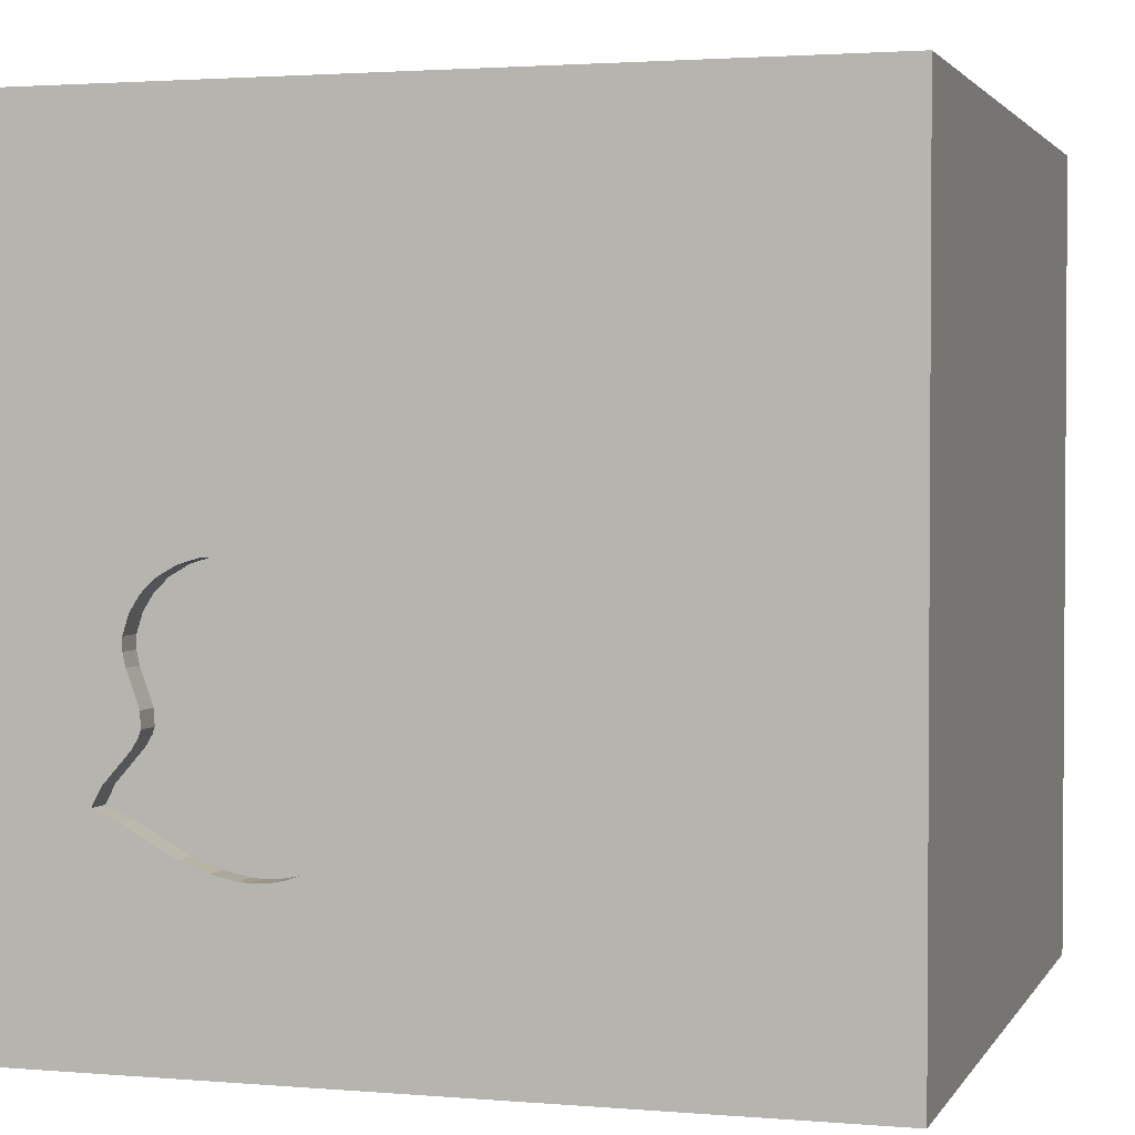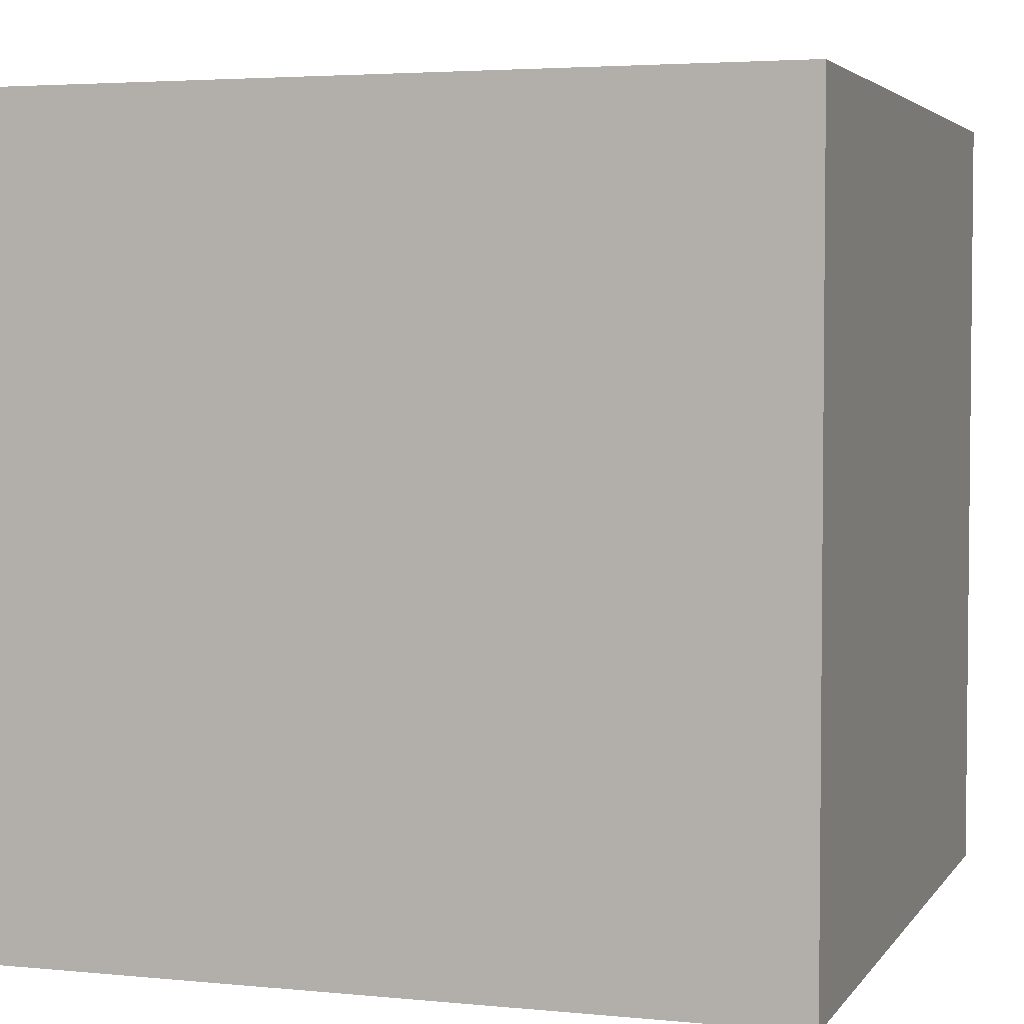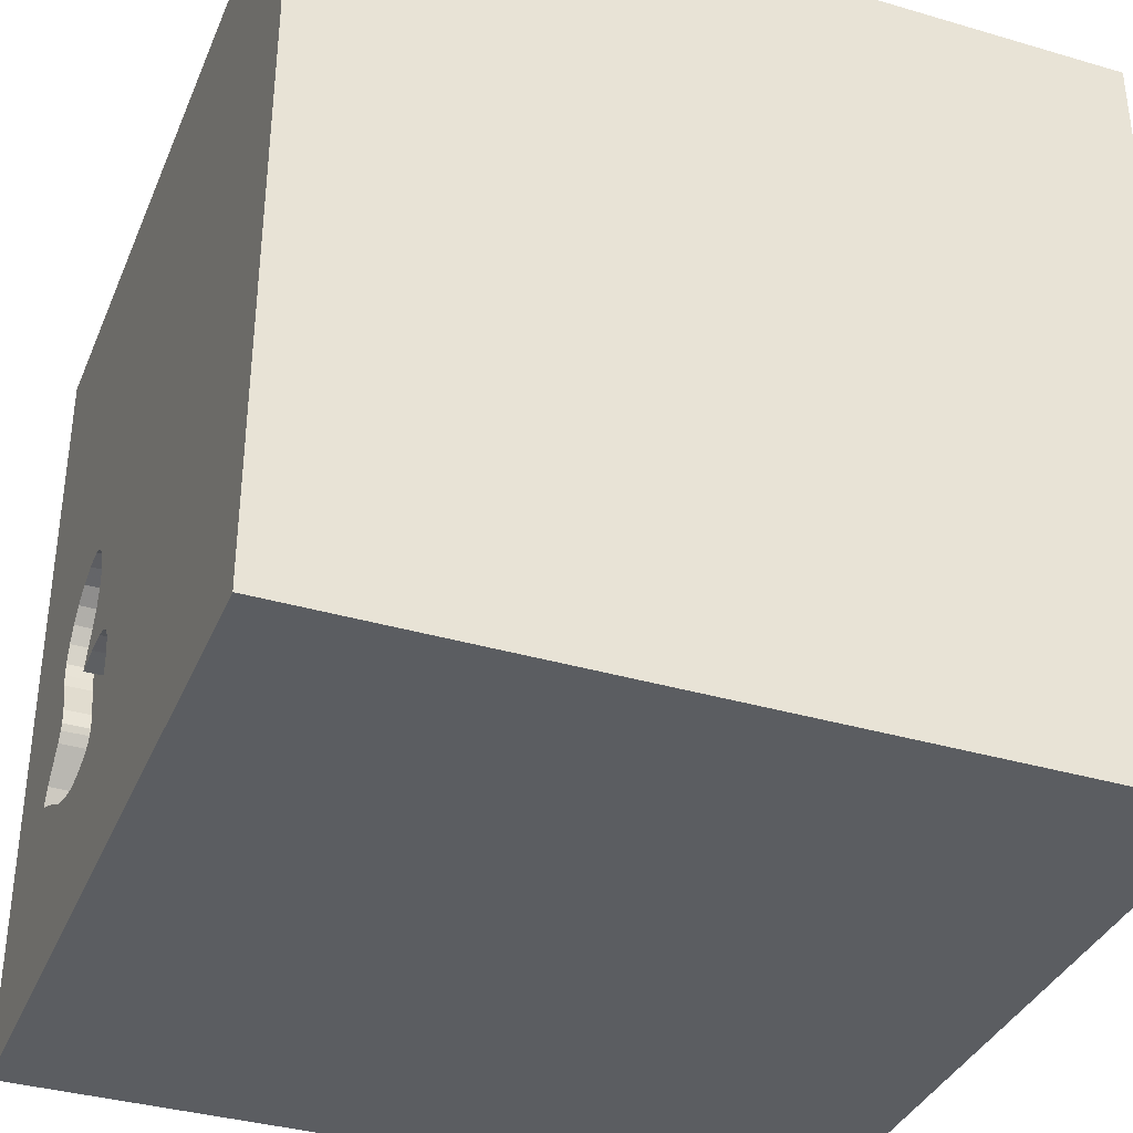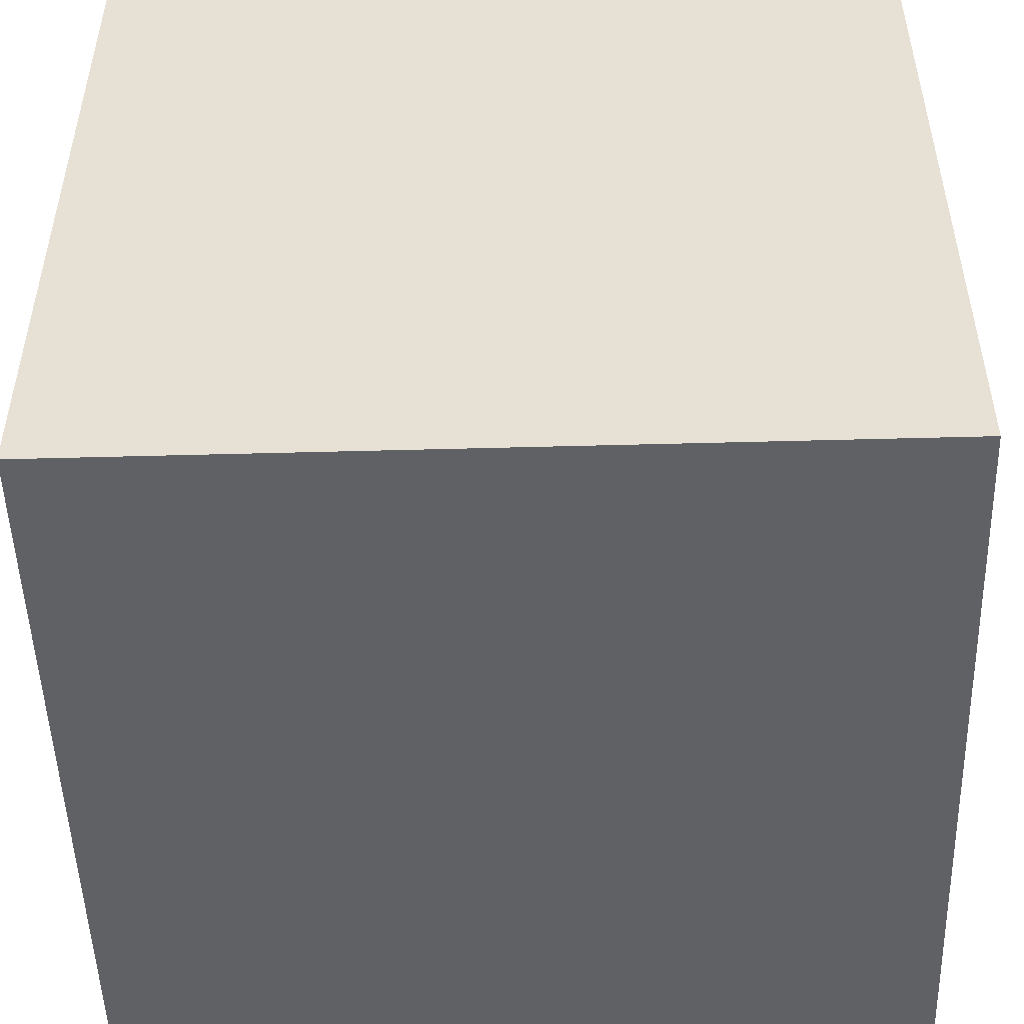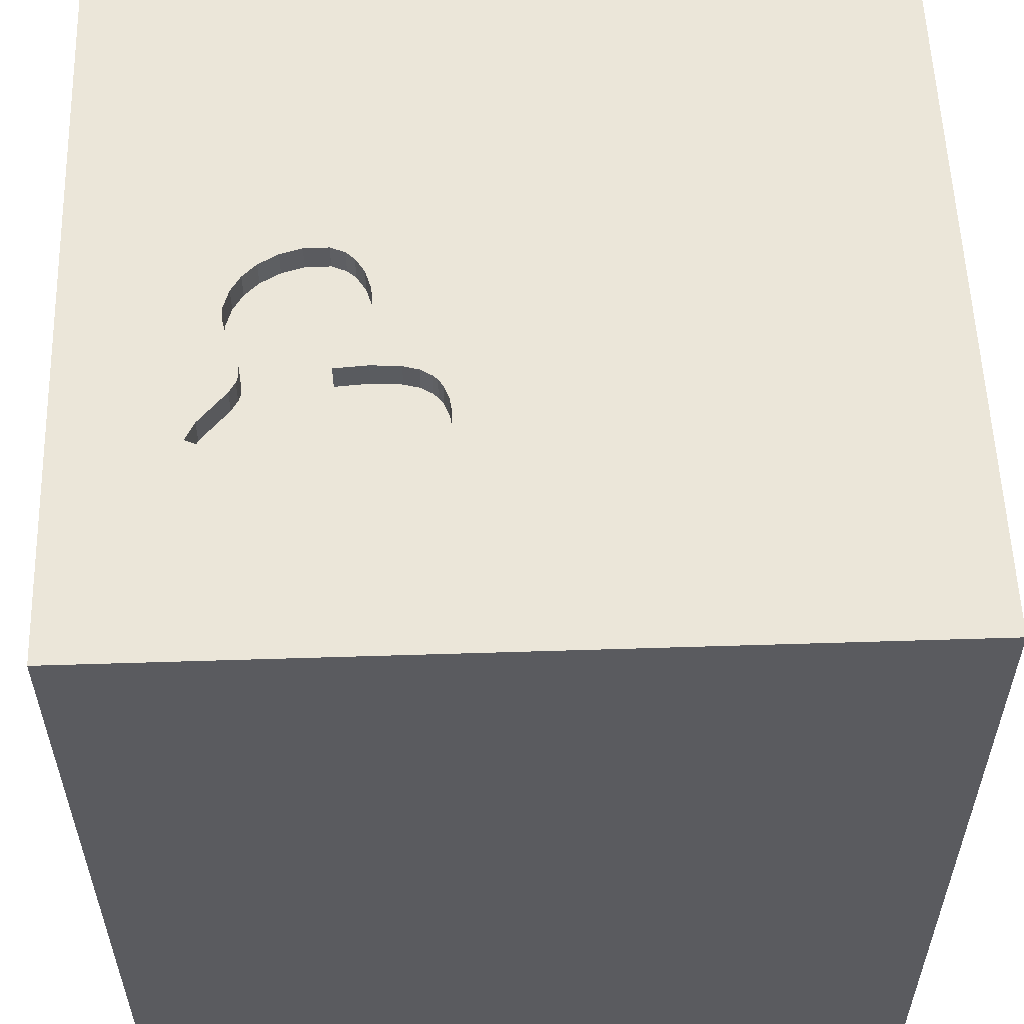
<metadata>
{"format":"obj","ext":"obj","renderer":"f3d","projection":"perspective","resolution":1024,"background":"white","views":[{"elev":2.2,"azim":-163.3,"up":"+Z"},{"elev":3.7,"azim":108.3,"up":"+Y"},{"elev":-36.2,"azim":-111.0,"up":"+Z"},{"elev":-50.2,"azim":91.7,"up":"+Z"},{"elev":56.4,"azim":178.1,"up":"+Y"}]}
</metadata>
<code>
o heart_113
v 0.476 1.5 -0.2278
v 0.476 1.4 -0.2278
v 0.3115 1.5 -0.8269
v 0.9677 1.5 -0.7301
v 0.8945 1.5 -0.4445
v 0.8945 1.4 -0.4445
v 1.027 1.5 -0.6221
v 1.027 1.4 -0.6221
v 0.3816 1.5 -0.8679
v 0.3816 1.4 -0.8679
v 0.4252 1.5 -0.8829
v 0.4196 1.5 -0.417
v 0.4252 1.4 -0.8829
v 0.2374 1.5 -0.7457
v 0.895 1.5 -0.03436
v 0.895 1.4 -0.03436
v 1.061 1.5 -0.6888
v -1.022 -0.1693 -1.5
v -0.8333 -1.5 -0.6771
v -1.094 -1.5 -0.02604
v -0.8073 -1.5 1.068
v -0.8333 -1.5 -1.5
v -0.6901 1.5 -0.651
v -1.146 1.5 -0.07161
v -0.9375 1.5 1.25
v -0.8333 1.5 -1.5
v -0.7031 1.5 1.5
v -1.029 -1.276 1.5
v 0.7723 1.5 0.05563
v 0.7723 1.4 0.05563
v 0.9228 1.5 -0.3166
v 0.6933 1.5 0.07839
v 0.6933 1.4 0.07839
v 1.061 1.4 -0.6888
v 0.1823 -0.7812 1.5
v 0.4427 0.2083 -1.5
v 0.4167 0.1562 1.5
v 0.3255 1.042 -1.5
v 0.3385 1.055 1.5
v 0.6413 -0.6445 -1.5
v 0.4427 -1.5 -1.035
v 0.2083 -1.5 0.5469
v 0.5469 -1.5 -0.2214
v 0.3906 -1.5 1.198
v 0.4687 -1.5 -1.5
v 0.1562 -1.5 -0.4167
v 0.1562 -1.5 1.5
v 0.625 0.625 1.5
v 0.1823 1.5 0.2018
v 0.6445 1.5 1.029
v 0.3127 1.5 -0.4355
v 0.1302 1.5 -1.5
v 0.4362 1.5 -1.237
v 0.2083 1.5 1.5
v 0.5136 1.5 -0.3015
v 0.09115 -1.25 -1.5
v 0.5729 -0.3646 1.5
v 0.8977 1.5 -0.3866
v -0.2474 -0.5729 -1.5
v -0.2246 0.3581 -1.5
v 0 0.4687 1.5
v -0.02604 -0.1562 1.5
v -0.1823 1.068 1.5
v -0.2083 -1.5 -0.8333
v 0 -1.5 0.05208
v -0.2604 -1.5 1.12
v -0.1562 -1.5 -1.5
v -0.05208 1.5 -0.6771
v -0.1562 1.5 -0.2865
v 0.8436 1.5 0.01492
v 0.5396 1.5 -0.896
v 1.042 -1.12 -1.5
v 1.12 -0.7292 1.5
v 1.042 0.4167 -1.5
v 1.042 0.2995 1.5
v 1.185 -0.1823 -1.5
v 1.25 -0.1823 1.5
v 1.009 1.185 -1.5
v 1.302 1.029 1.5
v 1.185 -1.5 -0.651
v 1.042 -1.5 0.4167
v 1.094 -1.5 -0.02604
v 1.042 -1.5 1.25
v 1.5 -1.5 -1.5
v 1.107 1.5 -1.12
v 1.042 1.5 0.5078
v 1.25 1.5 -0.1562
v 1.25 1.5 -0.625
v 1.5 1.5 1.5
v 1.068 -1.224 1.5
v 0.2448 1.5 -0.4912
v 0.2272 1.5 -0.5286
v 0.4669 1.5 -0.09578
v 0.954 1.5 -0.2098
v 0.8977 1.4 -0.3866
v 0.2619 1.5 -0.47
v 0.7249 1.5 -0.8548
v 0.8436 1.4 0.01492
v 0.5785 1.5 -0.8933
v 0.5785 1.4 -0.8933
v 0.3261 1.5 -0.8387
v 0.9259 1.4 -0.5072
v 0.5518 1.5 0.0572
v 0.5518 1.4 0.0572
v -0.5208 -0.7031 1.5
v -0.5469 0.2083 1.5
v -0.4687 1.25 -1.5
v -0.625 1.042 1.5
v -0.5208 -1.5 0.4427
v -0.4818 -1.5 -0.1823
v -0.3906 -1.5 -1.25
v -0.4687 -1.5 1.5
v -0.3581 1.5 0.8333
v -0.5729 -1.068 -1.5
v -1.5 -1.042 -0.8464
v -1.5 -1.042 0.625
v -1.5 -0.8333 1.5
v -1.5 0.7292 0.4167
v -1.5 0.4687 0
v -1.5 0.3776 1.042
v -1.5 0.5534 -0.4427
v -1.5 0.1562 -1.5
v -1.5 0.4687 1.5
v -1.5 0.1302 -1.068
v -1.5 -0.2083 0.599
v -1.5 -0.1562 -0
v -1.5 -0.1823 1.146
v -1.5 0 -0.4687
v -1.5 -0.1562 1.5
v -1.5 0.9896 -0.9375
v -1.5 1.224 0.1562
v -1.5 1.094 1.302
v -1.5 1.172 -0.3646
v -1.5 1.068 0.8073
v -1.5 -0.5469 0.1693
v -1.5 -0.6771 1.172
v -1.5 -0.4687 -1.5
v -1.5 -0.4687 -0.4167
v -1.5 -1.5 0.1562
v -1.5 -1.5 -0.4688
v -1.5 -1.5 0.8333
v -1.5 -1.5 1.5
v -1.5 -1.5 -1.5
v -1.5 0.8333 -1.5
v -1.5 0.625 -1.354
v -1.5 1.5 -1.5
v -1.5 1.5 -0.8333
v -1.5 1.5 0.1302
v -1.5 1.5 1.5
v -1.5 -1.198 0.1823
v -1.5 -1.198 1.146
v -1.5 -1.198 -0.3906
v -1.5 -0.4297 -1.042
v 0.4745 1.5 -0.4135
v 0.4745 1.4 -0.4135
v 0.5339 -1.042 1.5
v 0.8333 -1.5 1.5
v 0.527 1.5 -0.4173
v 0.2463 1.5 -0.7607
v 0.2463 1.4 -0.7607
v 0.6043 1.5 0.07945
v 0.6043 1.4 0.07945
v 0.2649 1.5 -0.7826
v 0.6714 1.5 -0.8742
v 0.6714 1.4 -0.8742
v 0.3127 1.4 -0.4355
v 0.9028 1.5 -0.4692
v 0.9537 1.5 -0.1624
v 0.9537 1.4 -0.1624
v 0.3261 1.4 -0.8387
v 1.5 -0.5143 0.3776
v 1.5 -1.146 -0.05208
v 1.5 -0.3451 1.146
v 1.5 0.4557 -0.625
v 1.5 0.4036 0.2344
v 1.5 0.4167 1.198
v 1.5 0.4167 -1.5
v 1.5 0.625 -1.25
v 1.5 -0.1302 1.5
v 1.5 -0.1823 -0.4818
v 1.5 -0.2083 -1.5
v 1.5 1.064 0.6901
v 1.5 1.139 -0.5078
v 1.5 1.5 -1.5
v 1.5 -0.3906 -1.12
v 1.5 -1.5 0.2083
v 1.5 -1.5 1.5
v 1.5 -1.5 -0.4167
v 1.5 0.8333 1.5
v 1.5 1.5 -0.8333
v 1.5 1.5 0.1302
v 1.5 -1.198 -1.042
v 1.5 -1.198 0.8594
v 0.2835 1.5 -0.8044
v 0.2835 1.4 -0.8044
v -1.263 0.6771 -1.5
v -1.276 -0.01302 1.5
v -1.068 -0.4948 1.5
v -1.25 -1.5 -0.625
v -1.198 -1.5 0.4167
v -1.289 -1.5 1.094
v -1.198 0.651 1.5
v -1.178 1.5 -1.029
v -1.276 1.5 0.7812
v 0.4873 1.5 -0.02532
v 0.4873 1.4 -0.02532
v -0.3646 1.5 -1.172
v -0.2604 -1.211 1.5
v 0.4837 1.5 -0.8938
v 0.4837 1.4 -0.8938
v 0.9028 1.4 -0.4692
v 0.9259 1.5 -0.5072
v 0.8693 1.5 -0.009721
v 0.5136 1.4 -0.3015
v 0.8333 1.198 1.5
v 1.12 -1.5 0.8333
v 0.2286 1.5 -0.7307
v 0.2286 1.4 -0.7307
v 0.3686 1.5 -0.4202
v 0.3686 1.4 -0.4202
v 0.2532 1.5 -0.4786
v 0.2532 1.4 -0.4786
v 0.2181 1.5 -0.5531
v 0.2181 1.4 -0.5531
v 0.5202 1.5 0.028
v 0.2207 1.5 -0.6988
v 0.2363 1.5 -0.5038
v 0.2363 1.4 -0.5038
v 0.5396 1.4 -0.896
v 0.2128 1.5 -0.667
v 0.2128 1.4 -0.667
v 0.2706 1.5 -0.4612
v 0.2706 1.4 -0.4612
v 0.2101 1.5 -0.6107
v 0.4632 1.5 -0.1459
v 0.4632 1.4 -0.1459
v 0.7751 1.5 -0.8365
v 0.9314 1.5 -0.09249
v 0.9314 1.4 -0.09249
v 0.5202 1.4 0.028
v 0.9435 1.5 -0.2586
v 0.9435 1.4 -0.2586
v 0.2101 1.4 -0.6107
v 0.5781 1.5 0.06832
v 0.5939 1.5 -0.4221
v 0.5939 1.4 -0.4221
v 0.954 1.4 -0.2098
v 0.9375 1.5 -0.7468
v 0.9677 1.4 -0.7301
v 0.4669 1.4 -0.09578
v 0.7751 1.4 -0.8365
v 0.8714 1.5 -0.7833
f 117 151 142
f 151 141 142
f 28 117 142
f 141 201 142
f 201 21 142
f 112 28 142
f 117 136 151
f 151 116 141
f 21 112 142
f 28 198 117
f 112 208 28
f 129 136 117
f 116 139 141
f 141 200 201
f 208 105 28
f 198 129 117
f 129 127 136
f 116 150 139
f 139 200 141
f 198 197 129
f 136 116 151
f 21 66 112
f 47 208 112
f 105 198 28
f 200 21 201
f 66 47 112
f 127 125 136
f 125 116 136
f 139 20 200
f 150 152 139
f 123 127 129
f 152 140 139
f 200 109 21
f 21 109 66
f 66 44 47
f 197 123 129
f 123 120 127
f 125 135 116
f 116 135 150
f 140 20 139
f 47 156 208
f 140 199 20
f 157 156 47
f 20 109 200
f 44 157 47
f 208 35 105
f 198 106 197
f 197 202 123
f 120 125 127
f 20 110 109
f 109 42 66
f 156 35 208
f 105 106 198
f 123 132 120
f 152 115 140
f 157 90 156
f 149 132 123
f 135 152 150
f 115 143 140
f 44 83 157
f 202 149 123
f 135 138 152
f 143 199 140
f 42 44 66
f 35 62 105
f 105 62 106
f 125 126 135
f 199 19 20
f 109 65 42
f 106 202 197
f 19 110 20
f 110 65 109
f 132 134 120
f 126 138 135
f 138 115 152
f 44 216 83
f 187 90 157
f 120 118 125
f 42 216 44
f 83 187 157
f 156 57 35
f 35 57 62
f 106 108 202
f 134 118 120
f 118 126 125
f 108 149 202
f 118 119 126
f 126 128 138
f 138 153 115
f 143 19 199
f 90 73 156
f 57 37 62
f 62 61 106
f 149 134 132
f 19 64 110
f 110 46 65
f 65 43 42
f 42 81 216
f 73 57 156
f 106 63 108
f 25 204 149
f 119 128 126
f 128 153 138
f 143 111 19
f 187 73 90
f 37 61 62
f 61 63 106
f 25 149 27
f 119 121 128
f 115 153 143
f 111 64 19
f 64 46 110
f 46 43 65
f 43 81 42
f 216 187 83
f 57 75 37
f 193 173 187
f 108 27 149
f 118 131 119
f 128 124 153
f 153 137 143
f 18 114 143
f 22 111 143
f 73 77 57
f 37 48 61
f 113 204 25
f 134 131 118
f 59 114 18
f 114 22 143
f 43 82 81
f 171 173 193
f 187 77 73
f 77 75 57
f 149 148 134
f 18 143 137
f 81 187 216
f 187 179 77
f 61 39 63
f 113 25 27
f 113 24 204
f 204 148 149
f 148 131 134
f 131 121 119
f 121 124 128
f 64 41 46
f 81 186 187
f 172 193 187
f 173 179 187
f 75 48 37
f 48 39 61
f 63 27 108
f 24 148 204
f 131 133 121
f 41 43 46
f 172 187 186
f 171 193 172
f 124 137 153
f 56 22 114
f 22 67 111
f 69 24 113
f 124 122 137
f 60 59 18
f 56 67 22
f 111 41 64
f 82 186 81
f 63 54 27
f 49 69 113
f 18 137 122
f 59 56 114
f 43 80 82
f 113 27 54
f 121 130 124
f 48 215 39
f 148 133 131
f 133 130 121
f 179 75 77
f 39 54 63
f 23 24 69
f 196 18 122
f 67 41 111
f 41 80 43
f 80 186 82
f 175 173 171
f 176 179 173
f 50 113 54
f 55 69 49
f 130 145 124
f 145 122 124
f 36 59 60
f 67 45 41
f 80 188 186
f 180 171 172
f 180 175 171
f 175 176 173
f 75 215 48
f 49 113 50
f 69 55 51
f 232 96 69
f 69 51 232
f 68 23 69
f 148 147 133
f 145 144 122
f 36 40 59
f 40 56 59
f 56 45 67
f 172 186 188
f 174 175 180
f 179 189 75
f 75 79 215
f 227 92 69
f 221 91 227
f 69 96 221
f 69 221 227
f 55 12 219
f 55 219 51
f 24 147 148
f 147 130 133
f 196 122 144
f 60 18 196
f 41 84 80
f 176 189 179
f 189 79 75
f 215 54 39
f 205 93 49
f 49 225 205
f 49 93 235
f 49 235 1
f 49 1 55
f 154 12 55
f 55 158 154
f 69 92 223
f 69 223 234
f 203 147 24
f 130 146 145
f 38 36 60
f 183 175 174
f 182 176 175
f 182 189 176
f 215 89 54
f 86 49 50
f 49 103 225
f 55 245 158
f 226 217 68
f 68 69 234
f 230 226 68
f 68 234 230
f 23 203 24
f 146 144 145
f 72 56 40
f 72 45 56
f 80 84 188
f 192 172 188
f 185 180 172
f 50 54 89
f 32 49 86
f 244 103 49
f 161 244 49
f 32 161 49
f 3 53 68
f 217 14 159
f 68 217 159
f 194 3 68
f 68 159 163
f 68 163 194
f 207 23 68
f 38 74 36
f 45 84 41
f 192 188 84
f 185 172 192
f 183 182 175
f 53 3 101
f 11 209 53
f 53 101 9
f 53 9 11
f 53 207 68
f 147 146 130
f 60 196 146
f 78 74 38
f 76 40 36
f 79 89 215
f 29 32 86
f 86 238 15
f 70 29 86
f 86 15 213
f 213 70 86
f 53 209 71
f 146 196 144
f 107 60 146
f 74 76 36
f 72 84 45
f 174 180 185
f 89 189 182
f 87 238 86
f 164 97 53
f 99 164 53
f 53 71 99
f 207 203 23
f 38 60 107
f 178 174 185
f 178 183 174
f 85 53 97
f 76 72 40
f 184 183 178
f 189 89 79
f 87 31 241
f 168 238 87
f 94 168 87
f 87 241 94
f 237 85 97
f 203 146 147
f 86 50 89
f 88 31 87
f 85 237 252
f 252 248 85
f 184 53 85
f 52 207 53
f 26 203 207
f 26 107 146
f 52 38 107
f 184 78 38
f 190 183 184
f 191 182 183
f 191 87 86
f 190 88 87
f 212 31 88
f 85 248 4
f 184 52 53
f 52 26 207
f 26 146 203
f 52 107 26
f 184 38 52
f 184 74 78
f 177 76 74
f 181 72 76
f 84 185 192
f 177 178 185
f 190 191 183
f 191 89 182
f 191 86 89
f 190 87 191
f 167 5 58
f 212 167 58
f 212 58 31
f 88 85 4
f 184 177 74
f 177 181 76
f 181 84 72
f 181 185 84
f 177 185 181
f 184 178 177
f 184 85 190
f 7 212 88
f 88 4 17
f 88 17 7
f 190 85 88
f 33 240 162
f 33 206 240
f 33 162 32
f 104 162 240
f 206 33 250
f 240 206 225
f 161 32 162
f 244 161 162
f 162 104 244
f 225 103 104
f 104 240 225
f 206 250 93
f 93 205 206
f 30 250 33
f 205 225 206
f 32 29 30
f 30 33 32
f 103 244 104
f 236 250 30
f 29 70 30
f 250 236 93
f 30 2 236
f 98 30 70
f 235 93 236
f 98 2 30
f 236 2 235
f 70 213 98
f 2 98 214
f 1 235 2
f 213 15 16
f 16 98 213
f 55 1 2
f 2 214 55
f 98 16 214
f 15 238 16
f 16 239 214
f 239 16 238
f 214 246 55
f 242 214 239
f 245 55 246
f 214 242 246
f 247 242 239
f 238 168 169
f 169 239 238
f 158 245 246
f 246 155 158
f 246 242 95
f 242 247 241
f 239 169 247
f 168 94 169
f 155 154 158
f 155 246 210
f 95 6 246
f 31 58 95
f 95 242 31
f 94 241 247
f 242 241 31
f 247 169 94
f 12 154 155
f 155 220 12
f 155 210 13
f 229 210 246
f 58 5 6
f 6 95 58
f 6 211 246
f 220 219 12
f 155 231 220
f 10 155 13
f 13 210 11
f 71 209 210
f 210 229 71
f 100 229 246
f 5 167 6
f 211 6 167
f 102 246 211
f 51 219 220
f 220 166 51
f 231 155 195
f 231 243 220
f 170 155 10
f 11 9 10
f 10 13 11
f 209 11 210
f 229 100 71
f 165 100 246
f 102 251 246
f 167 212 102
f 102 211 167
f 224 166 220
f 195 160 231
f 170 195 155
f 243 231 234
f 224 220 243
f 170 10 101
f 9 101 10
f 99 71 100
f 100 165 99
f 251 165 246
f 249 251 102
f 166 233 51
f 166 224 228
f 163 159 160
f 160 195 163
f 231 160 218
f 3 194 195
f 195 170 3
f 230 234 231
f 234 223 224
f 224 243 234
f 170 101 3
f 164 99 165
f 97 164 165
f 165 251 97
f 251 249 252
f 252 237 251
f 249 102 8
f 212 7 8
f 8 102 212
f 232 51 233
f 166 228 233
f 228 224 92
f 92 227 228
f 194 163 195
f 159 14 160
f 226 230 231
f 231 218 226
f 14 217 218
f 218 160 14
f 223 92 224
f 251 237 97
f 248 252 249
f 249 4 248
f 34 249 8
f 7 17 8
f 96 232 233
f 233 222 96
f 222 233 228
f 227 91 228
f 217 226 218
f 249 34 4
f 34 8 17
f 222 221 96
f 91 221 222
f 222 228 91
f 17 4 34

</code>
